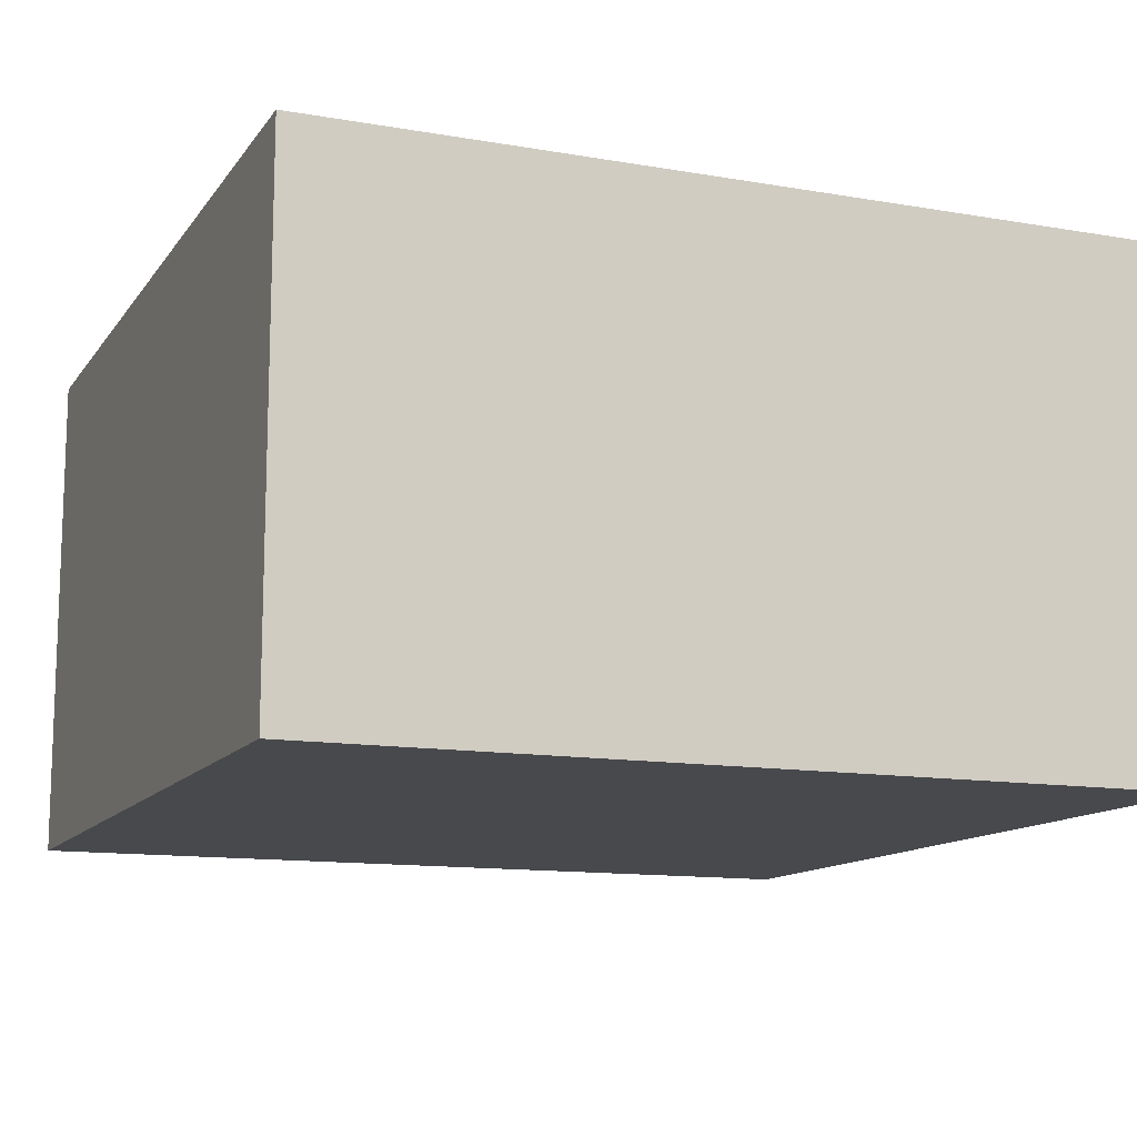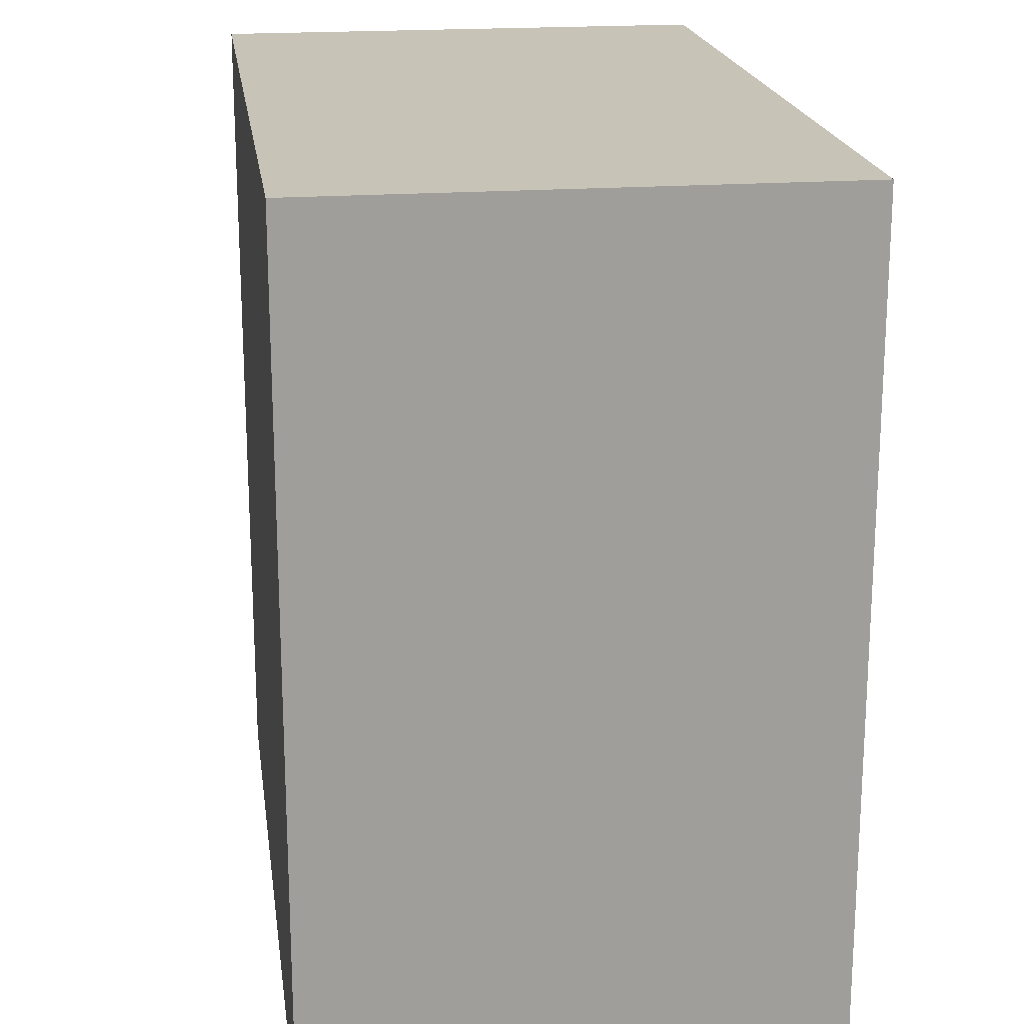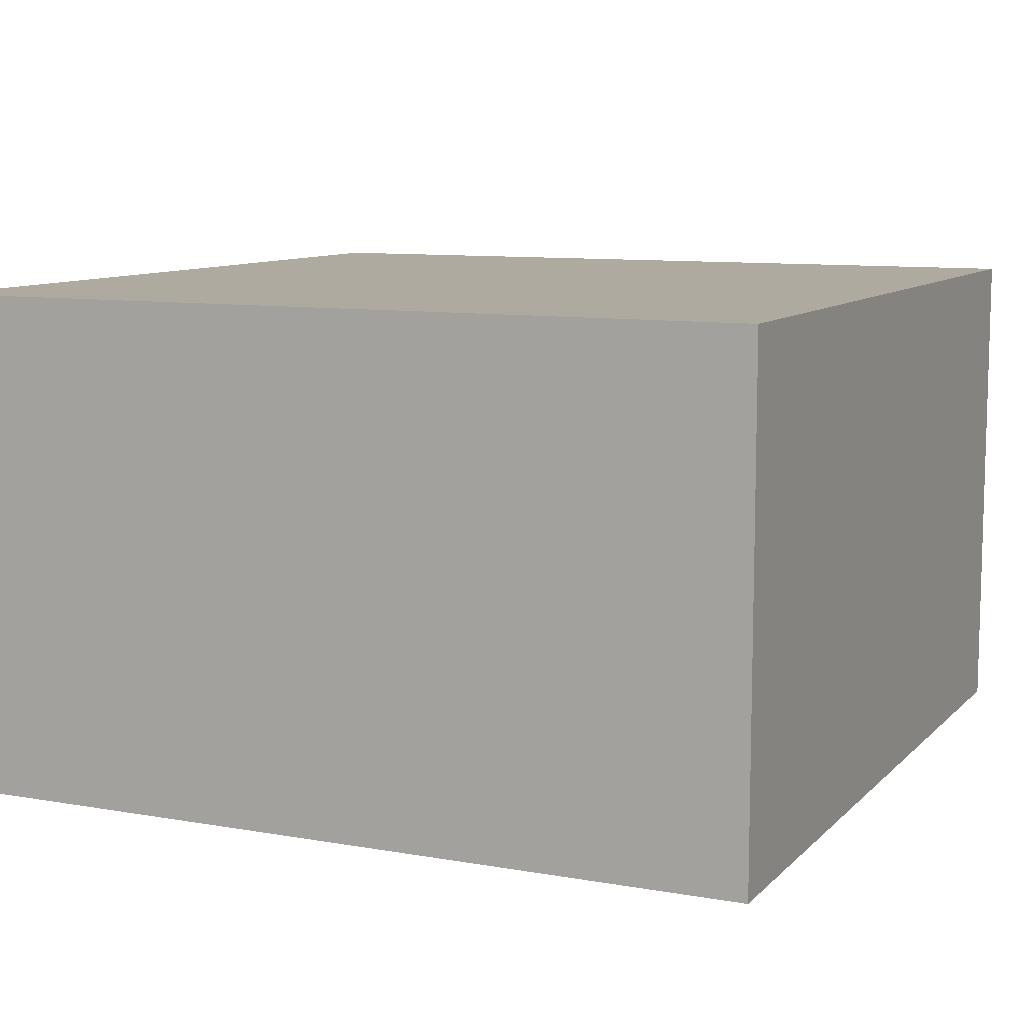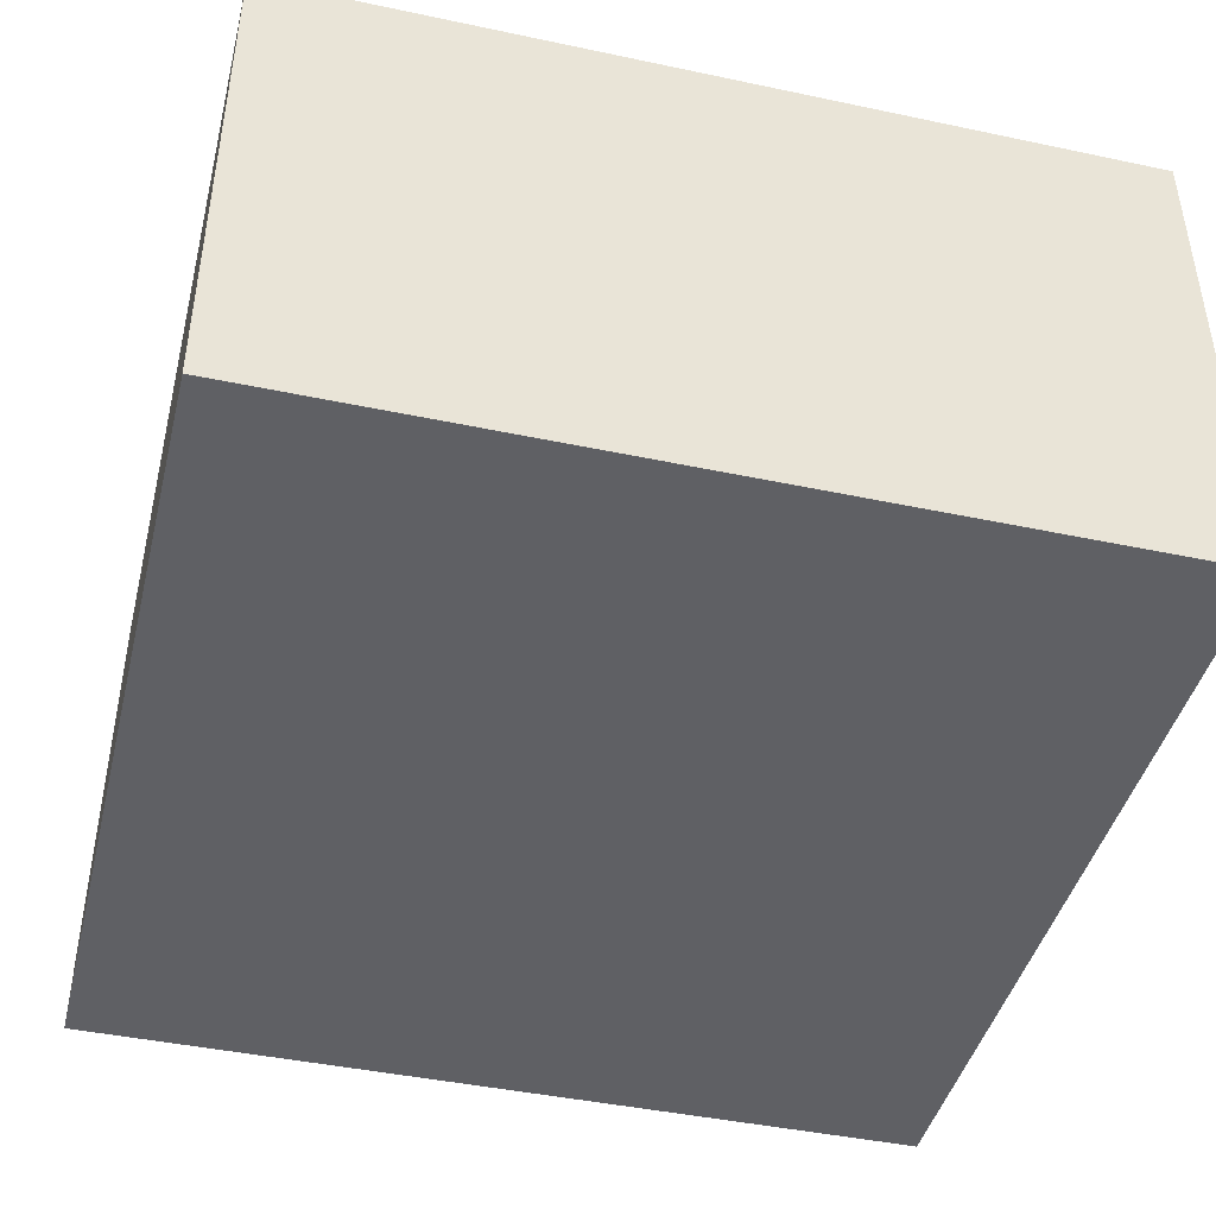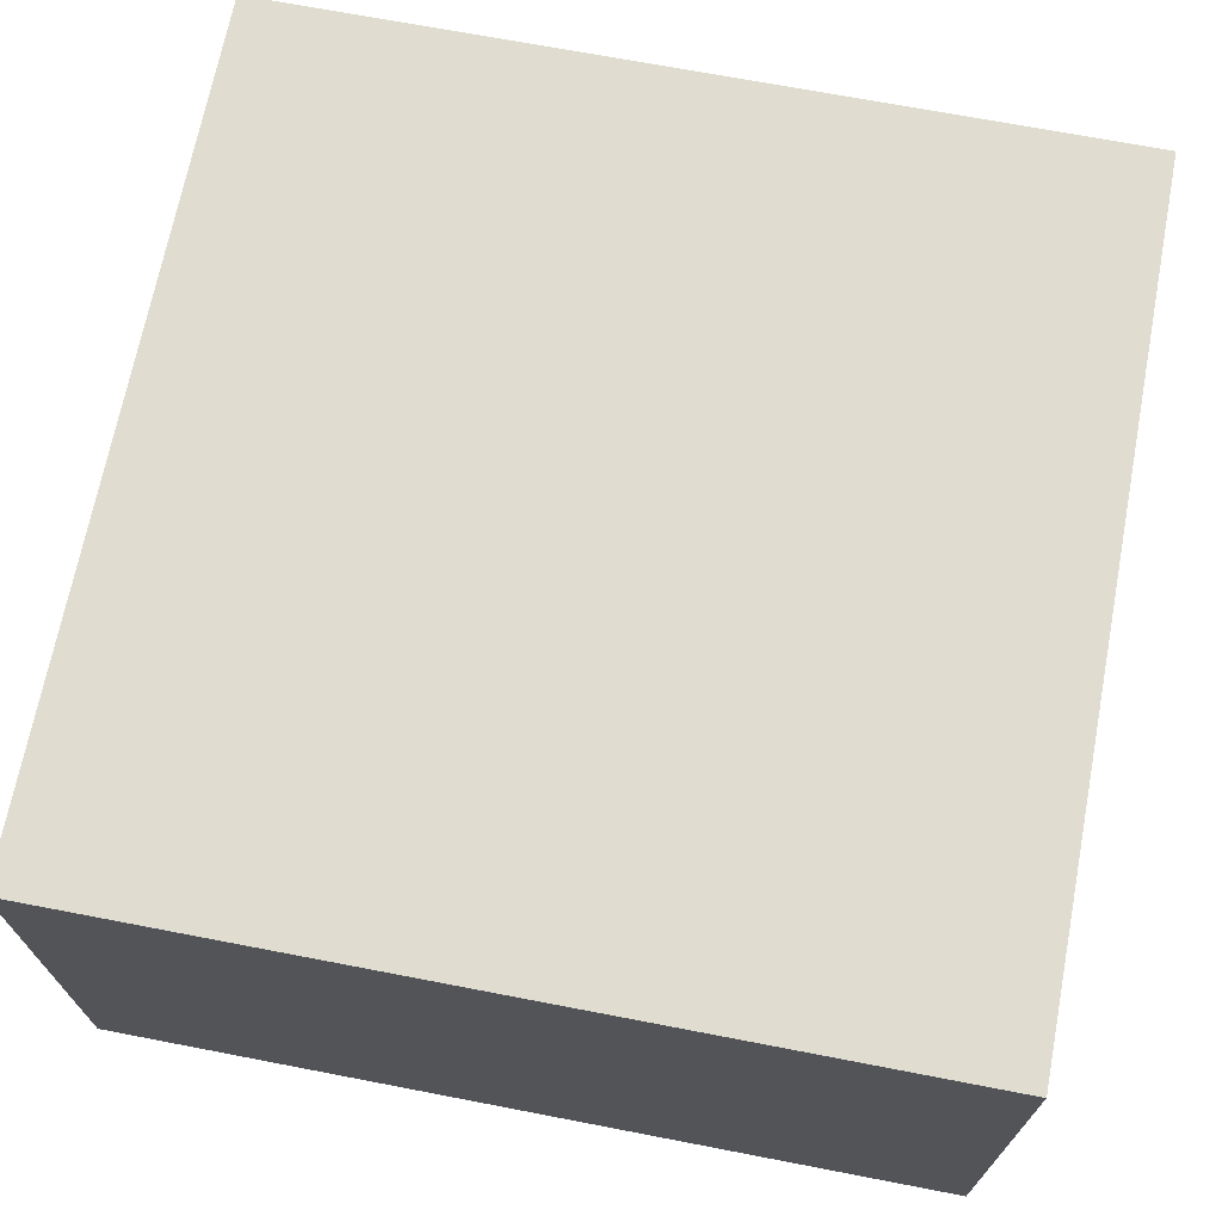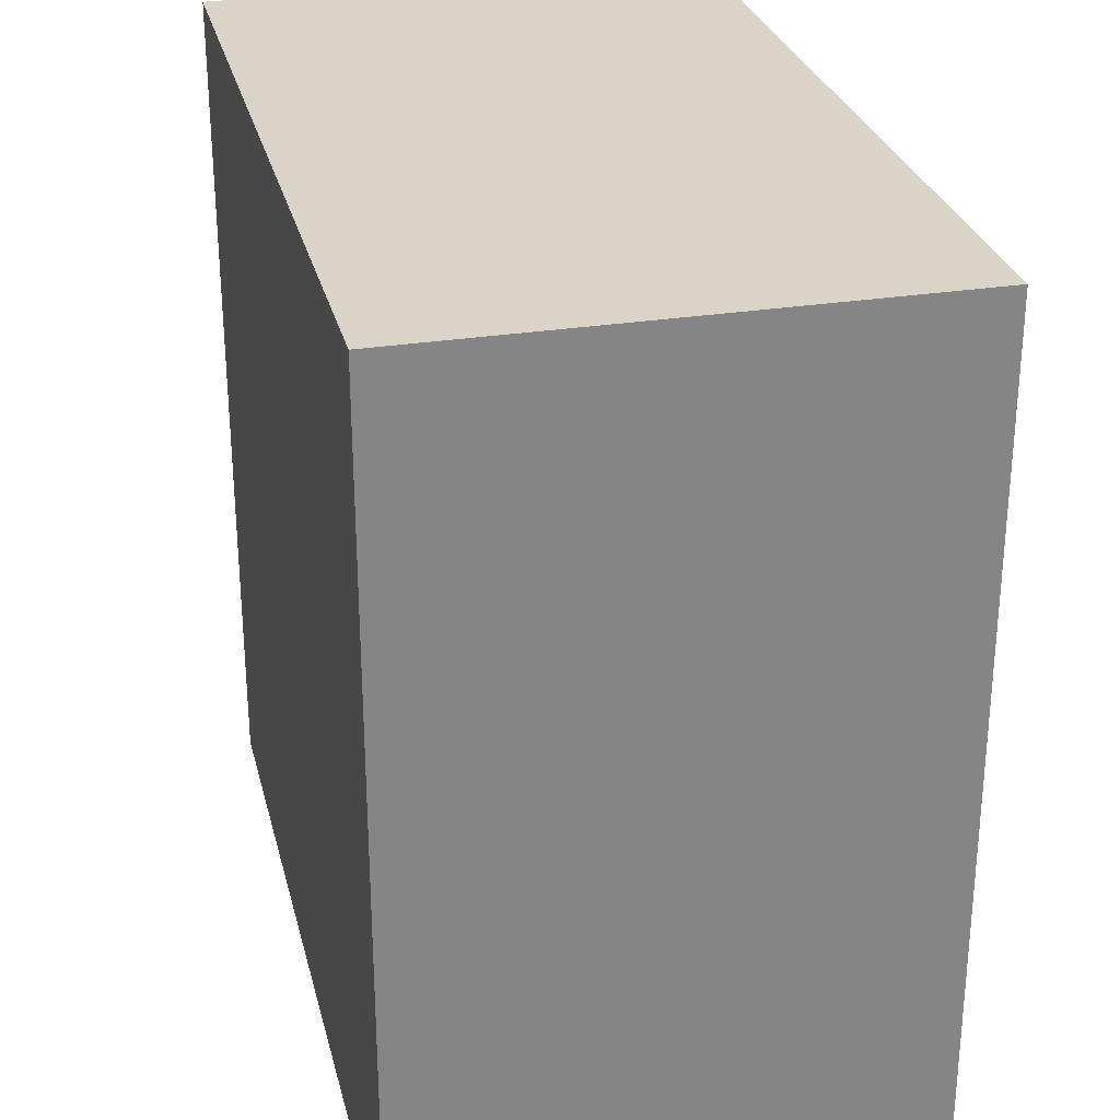
<metadata>
{"format":"obj","ext":"obj","renderer":"f3d","projection":"perspective","resolution":1024,"background":"white","views":[{"elev":-12.5,"azim":-112.0,"up":"+Y"},{"elev":19.6,"azim":-97.9,"up":"+Z"},{"elev":9.5,"azim":24.8,"up":"+Y"},{"elev":-43.6,"azim":-14.0,"up":"+Y"},{"elev":69.5,"azim":10.9,"up":"+Y"},{"elev":28.5,"azim":76.5,"up":"+Z"}]}
</metadata>
<code>
g pb_Mesh397102
v -80 20 0
v -100 20 0
v -80 32 0
v -100 32 0
v -100 20 0
v -100 20 -20
v -100 32 0
v -100 32 -20
v -100 20 -20
v -80 20 -20
v -100 32 -20
v -80 32 -20
v -80 20 -20
v -80 20 0
v -80 32 -20
v -80 32 0
v -80 32 0
v -100 32 0
v -80 32 -20
v -100 32 -20
v -80 20 -20
v -100 20 -20
v -80 20 0
v -100 20 0
g pb_Mesh397102_0
f 3 2 1
f 3 4 2
f 7 6 5
f 7 8 6
f 11 10 9
f 11 12 10
f 15 14 13
f 15 16 14
f 19 18 17
f 19 20 18
f 23 22 21
f 23 24 22

</code>
